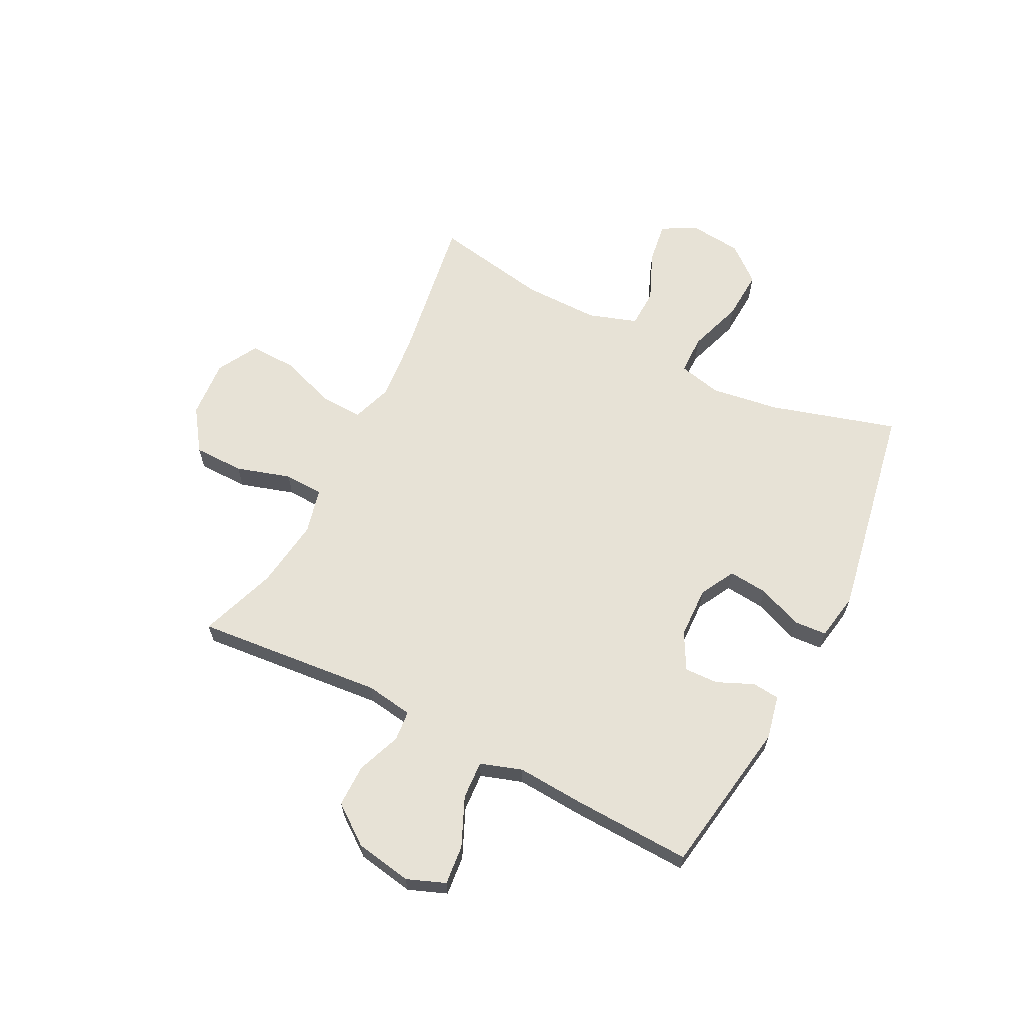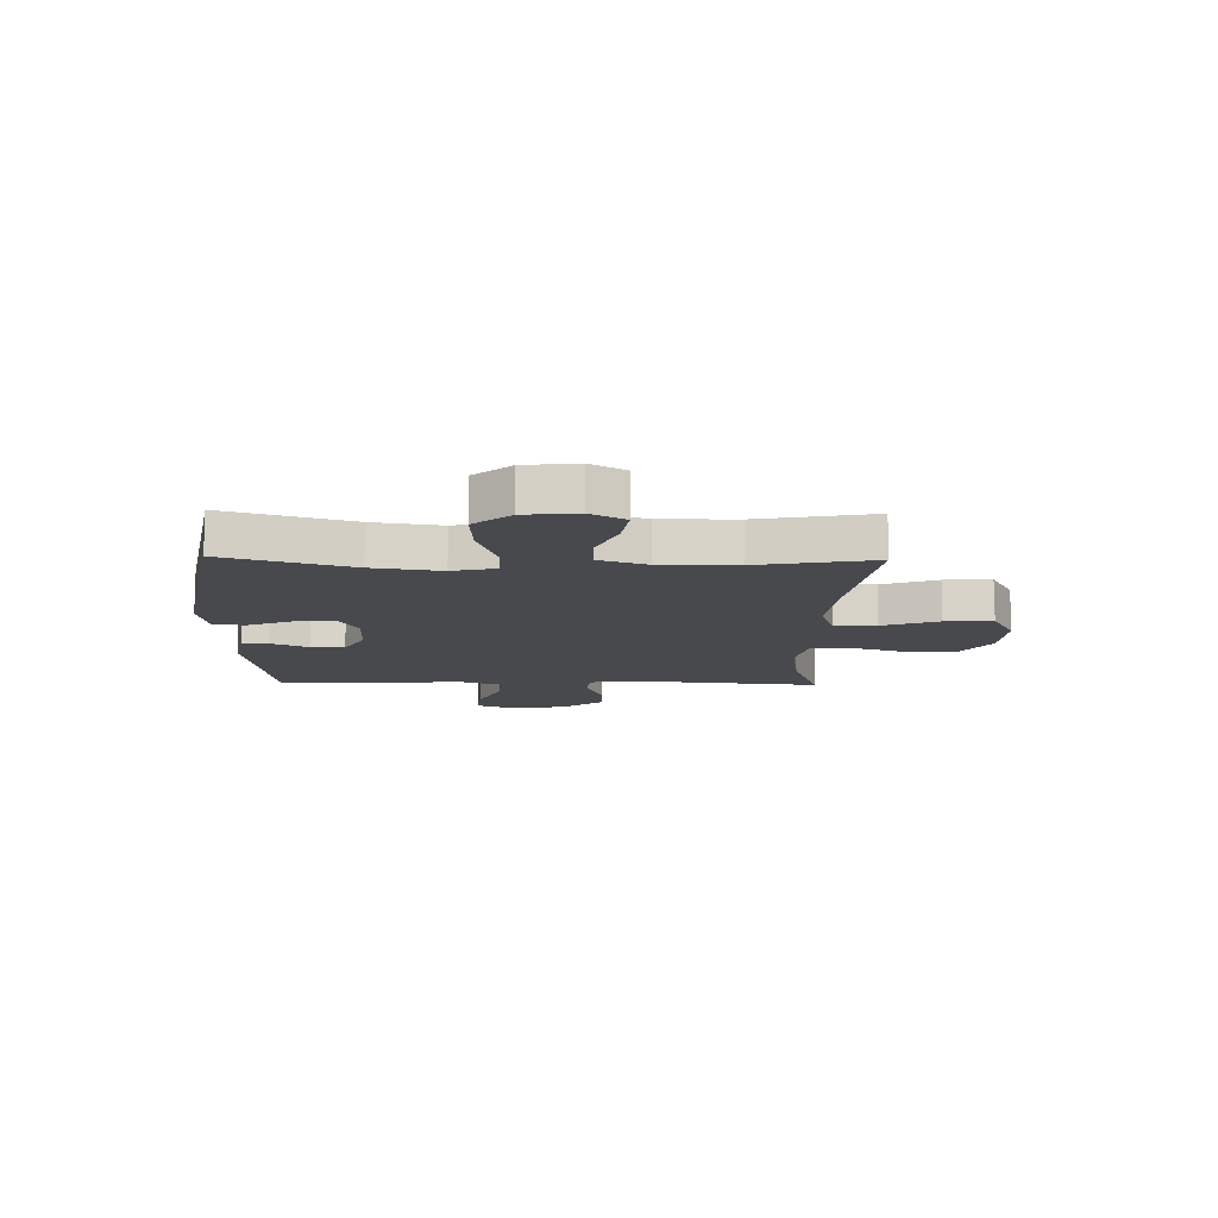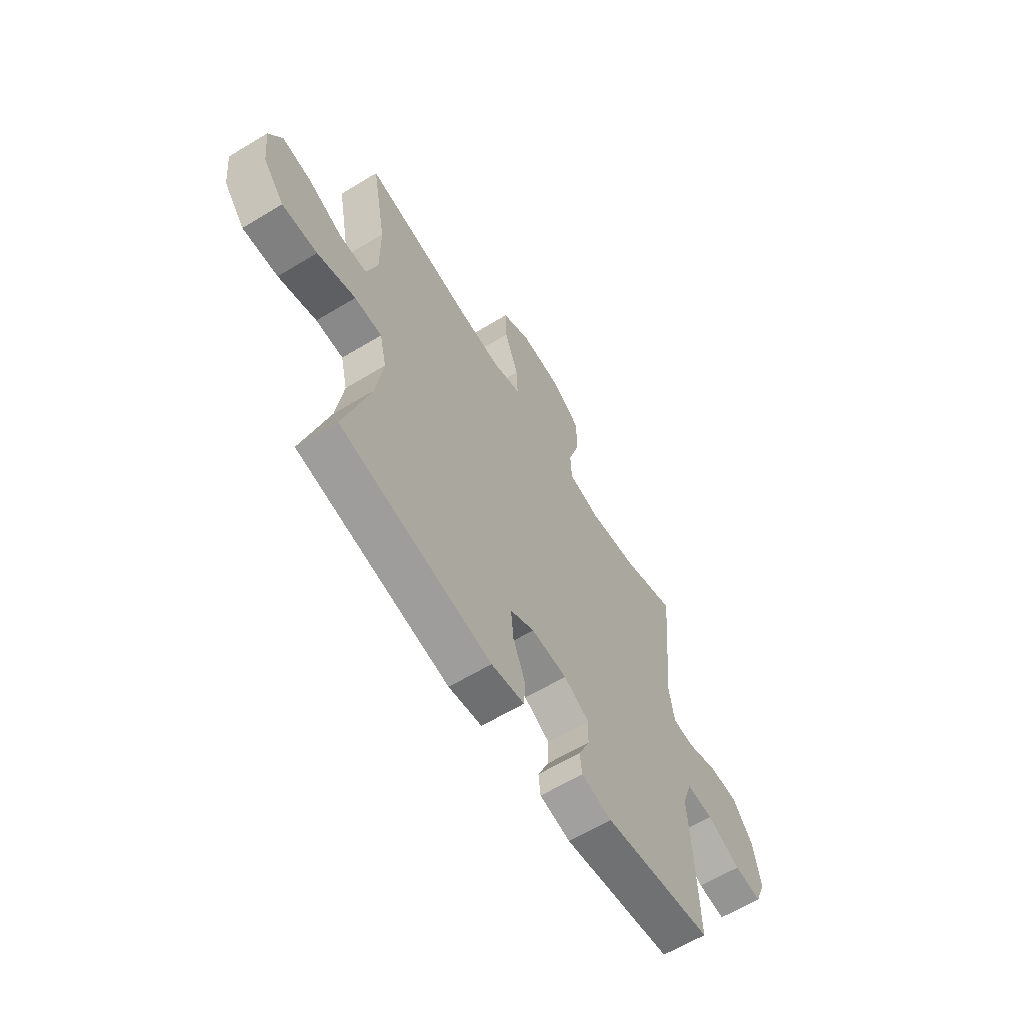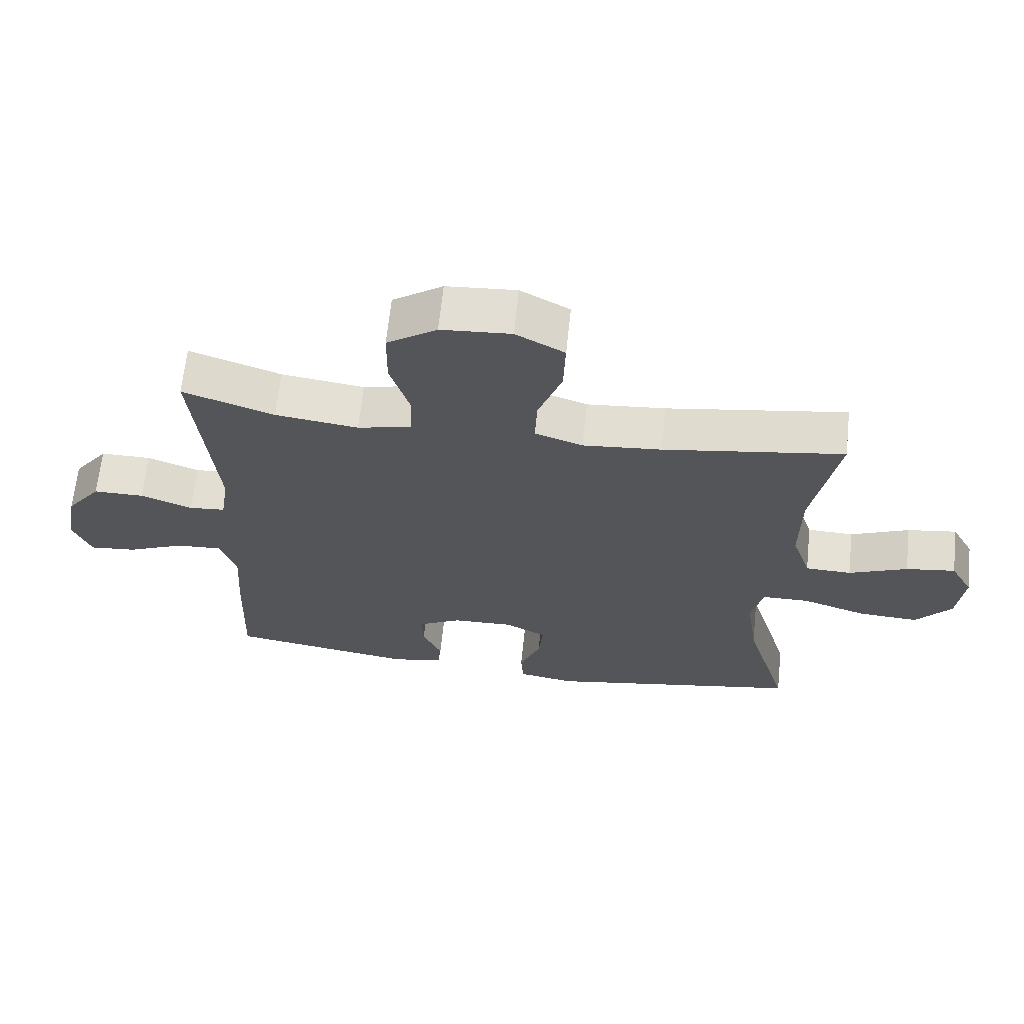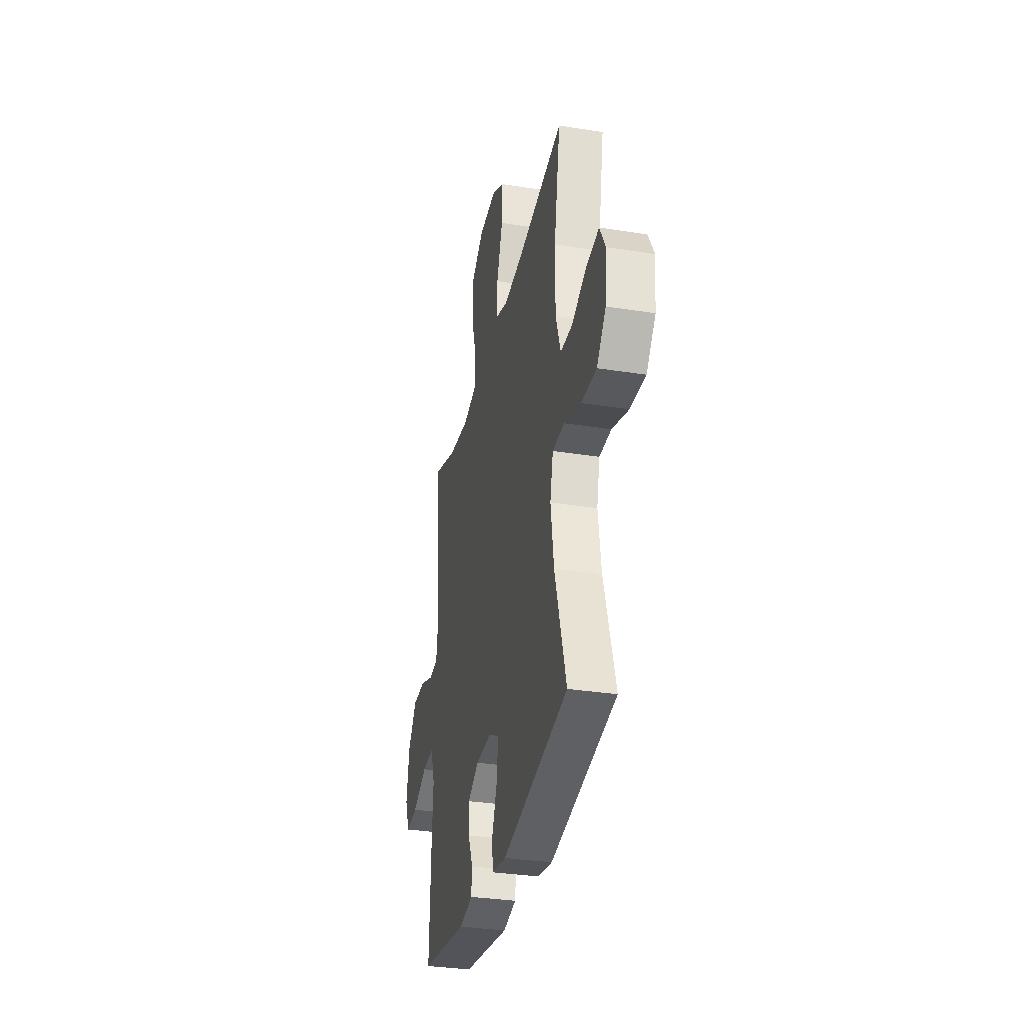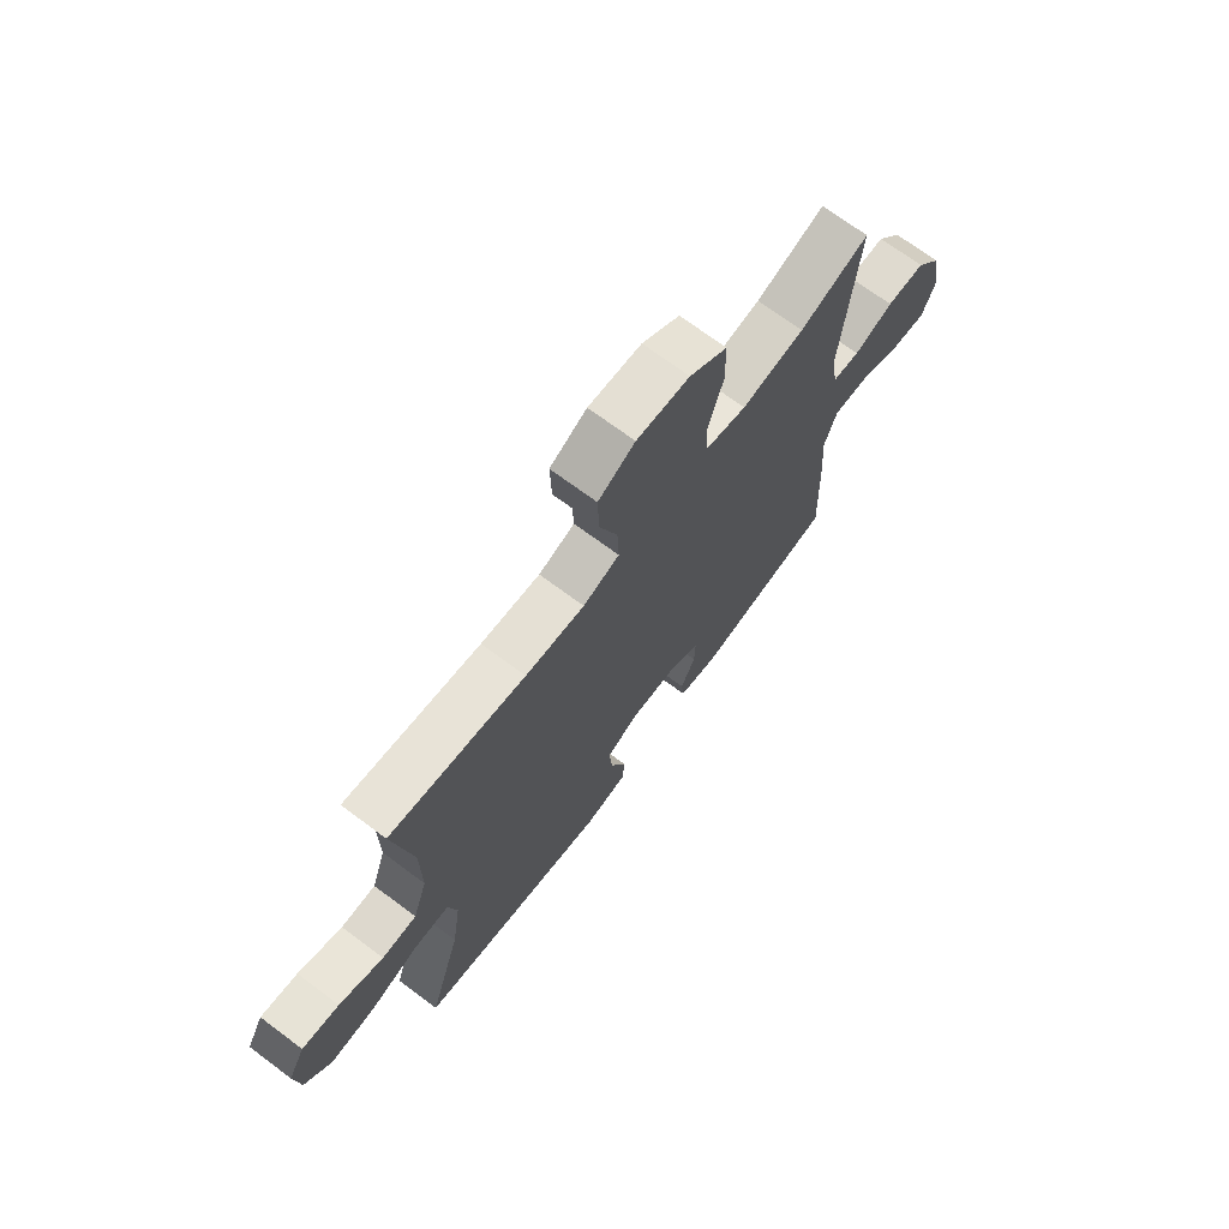
<metadata>
{"format":"obj","ext":"obj","renderer":"f3d","projection":"perspective","resolution":1024,"background":"white","views":[{"elev":63.6,"azim":117.0,"up":"+Y"},{"elev":-12.4,"azim":-91.3,"up":"+Y"},{"elev":-62.6,"azim":-58.5,"up":"+Z"},{"elev":65.5,"azim":-174.0,"up":"+Z"},{"elev":-32.7,"azim":-102.4,"up":"+Z"},{"elev":70.6,"azim":-53.3,"up":"+Z"}]}
</metadata>
<code>
v 0.5 0.07 0.5
v 0.469 0.07 0.162
v 0.482 0.07 0.077
v 0.537 0.07 0.072
v 0.616 0.07 0.102
v 0.693 0.07 0.102
v 0.746 0.07 0.031
v 0.764 0.07 -0.071
v 0.737 0.07 -0.14
v 0.666 0.07 -0.133
v 0.578 0.07 -0.094
v 0.509 0.07 -0.09
v 0.484 0.07 -0.165
v 0.492 0.07 -0.287
v 0.5 0.07 -0.5
v 0.218 0.07 -0.545
v 0.139 0.07 -0.528
v 0.134 0.07 -0.479
v 0.163 0.07 -0.413
v 0.165 0.07 -0.352
v 0.099 0.07 -0.316
v 0.006 0.07 -0.313
v -0.057 0.07 -0.347
v -0.05 0.07 -0.418
v -0.018 0.07 -0.498
v -0.022 0.07 -0.557
v -0.108 0.07 -0.572
v -0.5 0.07 -0.5
v -0.433 0.07 -0.272
v -0.415 0.07 -0.149
v -0.433 0.07 -0.071
v -0.504 0.07 -0.07
v -0.603 0.07 -0.103
v -0.694 0.07 -0.108
v -0.748 0.07 -0.043
v -0.758 0.07 0.052
v -0.724 0.07 0.114
v -0.649 0.07 0.103
v -0.56 0.07 0.065
v -0.49 0.07 0.067
v -0.461 0.07 0.155
v -0.462 0.07 0.292
v -0.5 0.07 0.5
v -0.227 0.07 0.457
v -0.108 0.07 0.446
v -0.035 0.07 0.471
v -0.038 0.07 0.547
v -0.074 0.07 0.648
v -0.077 0.07 0.734
v -0.003 0.07 0.775
v 0.103 0.07 0.767
v 0.179 0.07 0.714
v 0.18 0.07 0.623
v 0.15 0.07 0.525
v 0.153 0.07 0.454
v 0.235 0.07 0.434
v 0.361 0.07 0.451
v 0.5 0 0.5
v 0.469 0 0.162
v 0.482 0 0.077
v 0.537 0 0.072
v 0.616 0 0.102
v 0.693 0 0.102
v 0.746 0 0.031
v 0.764 0 -0.071
v 0.737 0 -0.14
v 0.666 0 -0.133
v 0.578 0 -0.094
v 0.509 0 -0.09
v 0.484 0 -0.165
v 0.492 0 -0.287
v 0.5 0 -0.5
v 0.218 0 -0.545
v 0.139 0 -0.528
v 0.134 0 -0.479
v 0.163 0 -0.413
v 0.165 0 -0.352
v 0.099 0 -0.316
v 0.006 0 -0.313
v -0.057 0 -0.347
v -0.05 0 -0.418
v -0.018 0 -0.498
v -0.022 0 -0.557
v -0.108 0 -0.572
v -0.5 0 -0.5
v -0.433 0 -0.272
v -0.415 0 -0.149
v -0.433 0 -0.071
v -0.504 0 -0.07
v -0.603 0 -0.103
v -0.694 0 -0.108
v -0.748 0 -0.043
v -0.758 0 0.052
v -0.724 0 0.114
v -0.649 0 0.103
v -0.56 0 0.065
v -0.49 0 0.067
v -0.461 0 0.155
v -0.462 0 0.292
v -0.5 0 0.5
v -0.227 0 0.457
v -0.108 0 0.446
v -0.035 0 0.471
v -0.038 0 0.547
v -0.074 0 0.648
v -0.077 0 0.734
v -0.003 0 0.775
v 0.103 0 0.767
v 0.179 0 0.714
v 0.18 0 0.623
v 0.15 0 0.525
v 0.153 0 0.454
v 0.235 0 0.434
v 0.361 0 0.451
f 52 53 54
f 51 52 54
f 50 51 54
f 49 50 54
f 48 49 54
f 47 48 54
f 46 47 54 55
f 45 46 55 56
f 42 43 44
f 41 42 44 45
f 40 41 45 56
f 37 38 39
f 36 37 39
f 35 36 39
f 34 35 39
f 33 34 39
f 32 33 39
f 31 32 39 40
f 27 28 29
f 26 27 29
f 25 26 29
f 24 25 29
f 23 24 29 30
f 22 23 30 31
f 17 18 19
f 16 17 19
f 15 16 19
f 14 15 19
f 13 14 19
f 12 13 19 20
f 9 10 11
f 8 9 11
f 7 8 11
f 6 7 11
f 5 6 11
f 4 5 11
f 3 4 11 12
f 57 1 2
f 57 2 3
f 56 57 3
f 40 56 3
f 31 40 3
f 22 31 3
f 21 22 3
f 3 12 20 21
f 111 110 109
f 111 109 108
f 111 108 107
f 111 107 106
f 111 106 105
f 111 105 104
f 112 111 104 103
f 113 112 103 102
f 101 100 99
f 102 101 99 98
f 113 102 98 97
f 96 95 94
f 96 94 93
f 96 93 92
f 96 92 91
f 96 91 90
f 96 90 89
f 97 96 89 88
f 86 85 84
f 86 84 83
f 86 83 82
f 86 82 81
f 87 86 81 80
f 88 87 80 79
f 76 75 74
f 76 74 73
f 76 73 72
f 76 72 71
f 76 71 70
f 77 76 70 69
f 68 67 66
f 68 66 65
f 68 65 64
f 68 64 63
f 68 63 62
f 68 62 61
f 69 68 61 60
f 59 58 114
f 60 59 114
f 60 114 113
f 60 113 97
f 60 97 88
f 60 88 79
f 60 79 78
f 78 77 69 60
f 1 58 59 2
f 2 59 60 3
f 3 60 61 4
f 4 61 62 5
f 5 62 63 6
f 6 63 64 7
f 7 64 65 8
f 8 65 66 9
f 9 66 67 10
f 10 67 68 11
f 11 68 69 12
f 12 69 70 13
f 13 70 71 14
f 14 71 72 15
f 15 72 73 16
f 16 73 74 17
f 17 74 75 18
f 18 75 76 19
f 19 76 77 20
f 20 77 78 21
f 21 78 79 22
f 22 79 80 23
f 23 80 81 24
f 24 81 82 25
f 25 82 83 26
f 26 83 84 27
f 27 84 85 28
f 28 85 86 29
f 29 86 87 30
f 30 87 88 31
f 31 88 89 32
f 32 89 90 33
f 33 90 91 34
f 34 91 92 35
f 35 92 93 36
f 36 93 94 37
f 37 94 95 38
f 38 95 96 39
f 39 96 97 40
f 40 97 98 41
f 41 98 99 42
f 42 99 100 43
f 43 100 101 44
f 44 101 102 45
f 45 102 103 46
f 46 103 104 47
f 47 104 105 48
f 48 105 106 49
f 49 106 107 50
f 50 107 108 51
f 51 108 109 52
f 52 109 110 53
f 53 110 111 54
f 54 111 112 55
f 55 112 113 56
f 56 113 114 57
f 57 114 58 1

</code>
